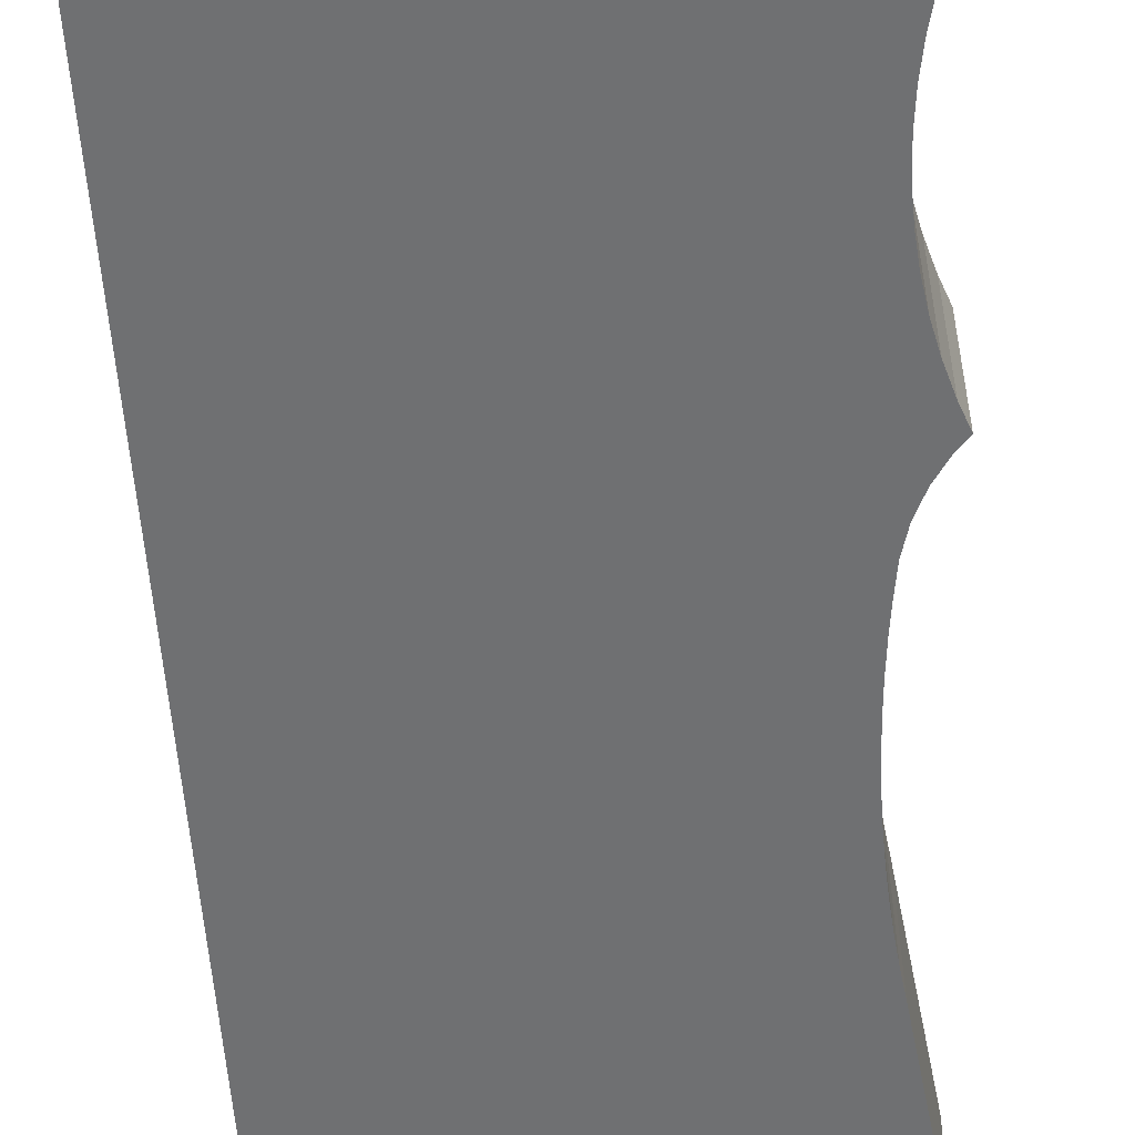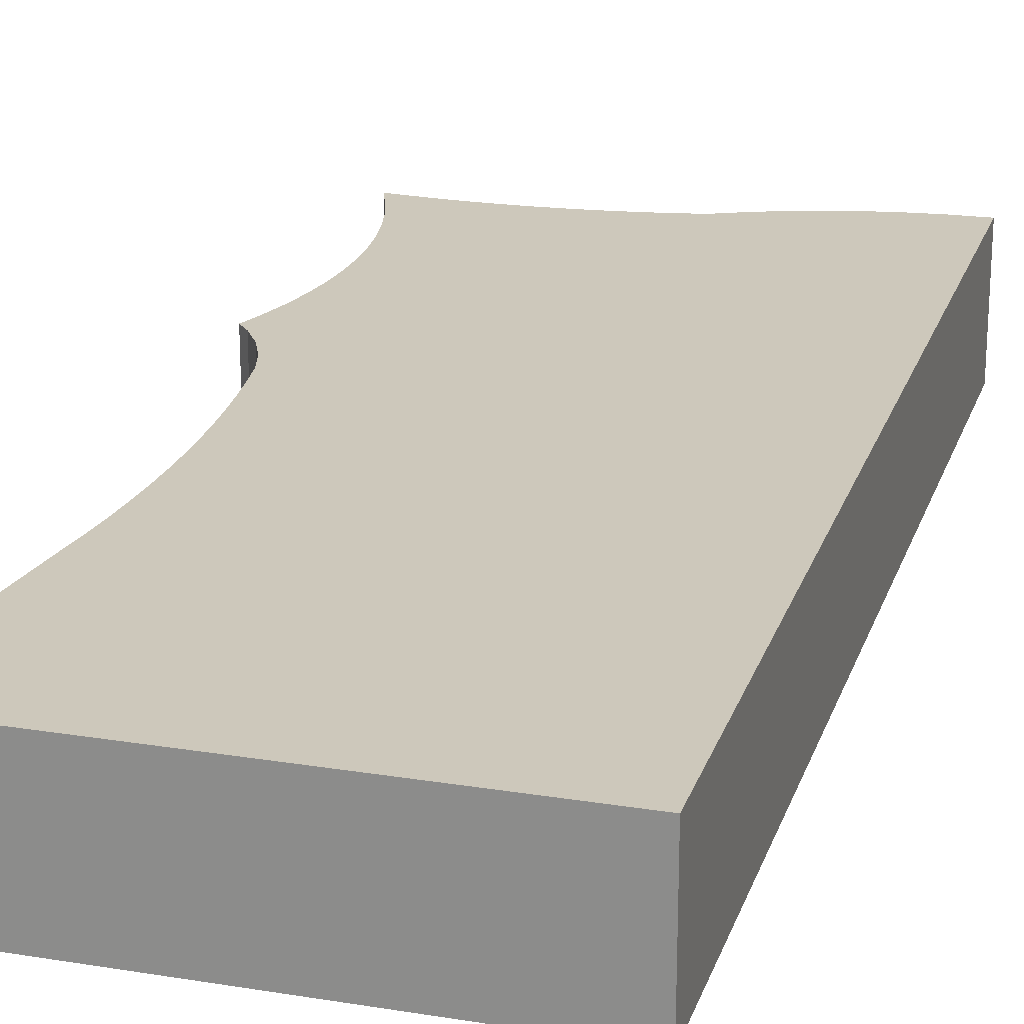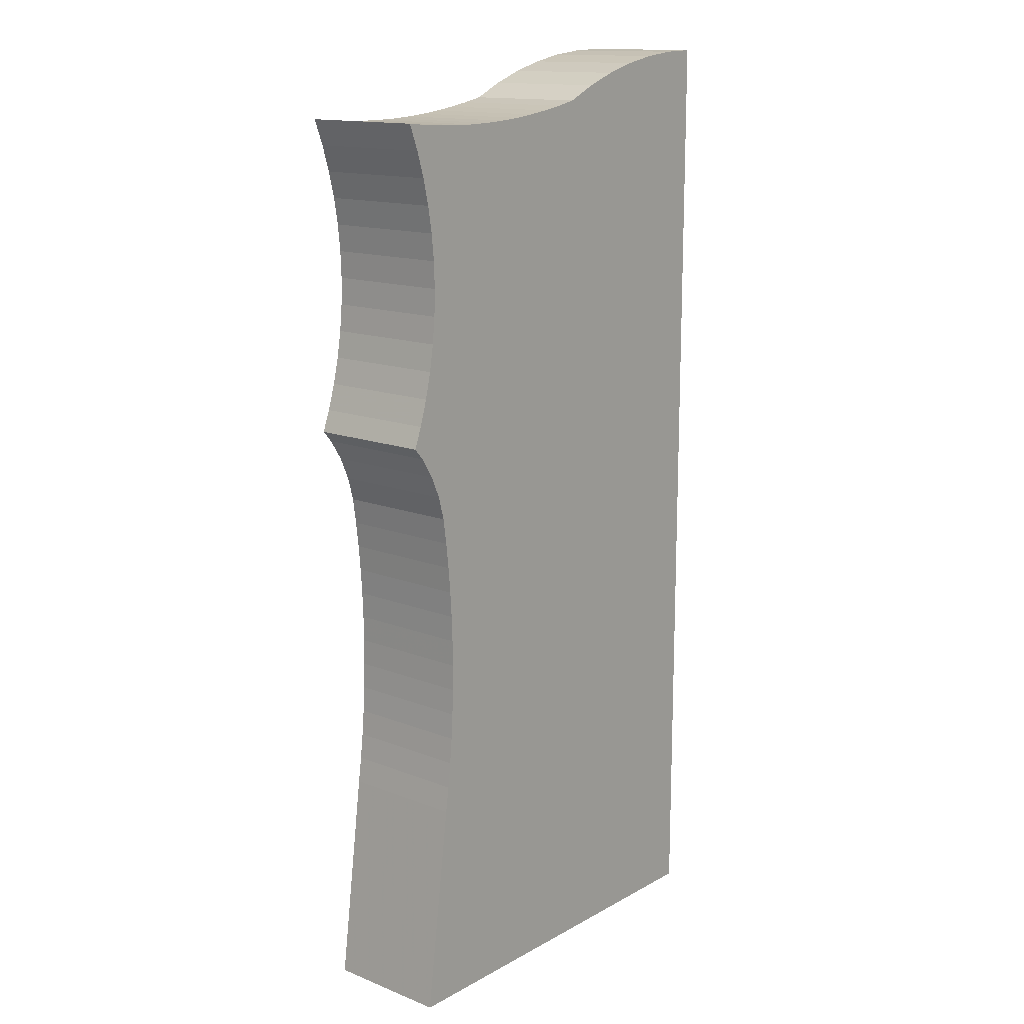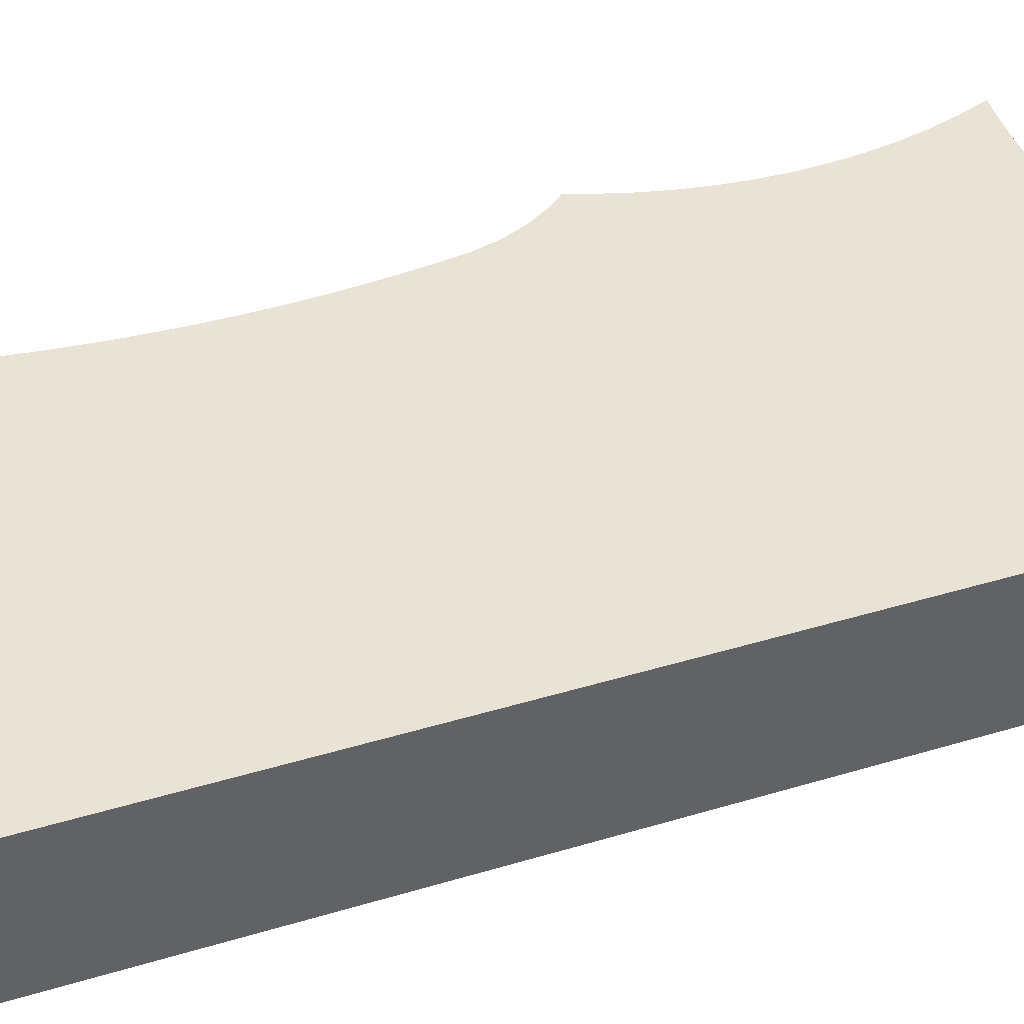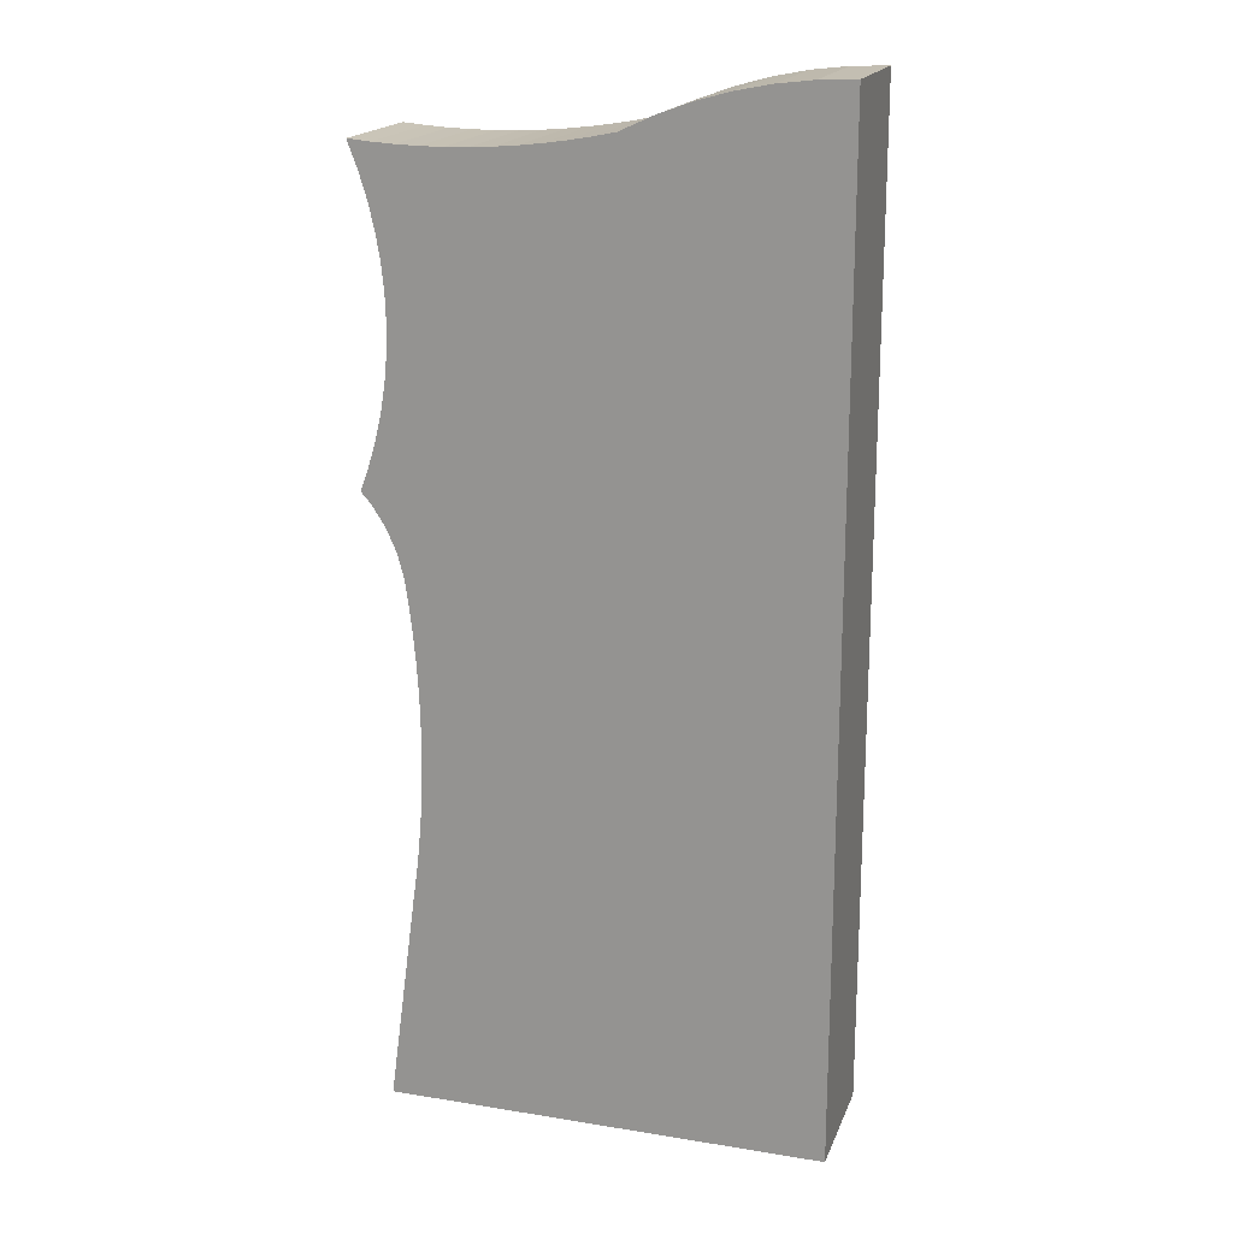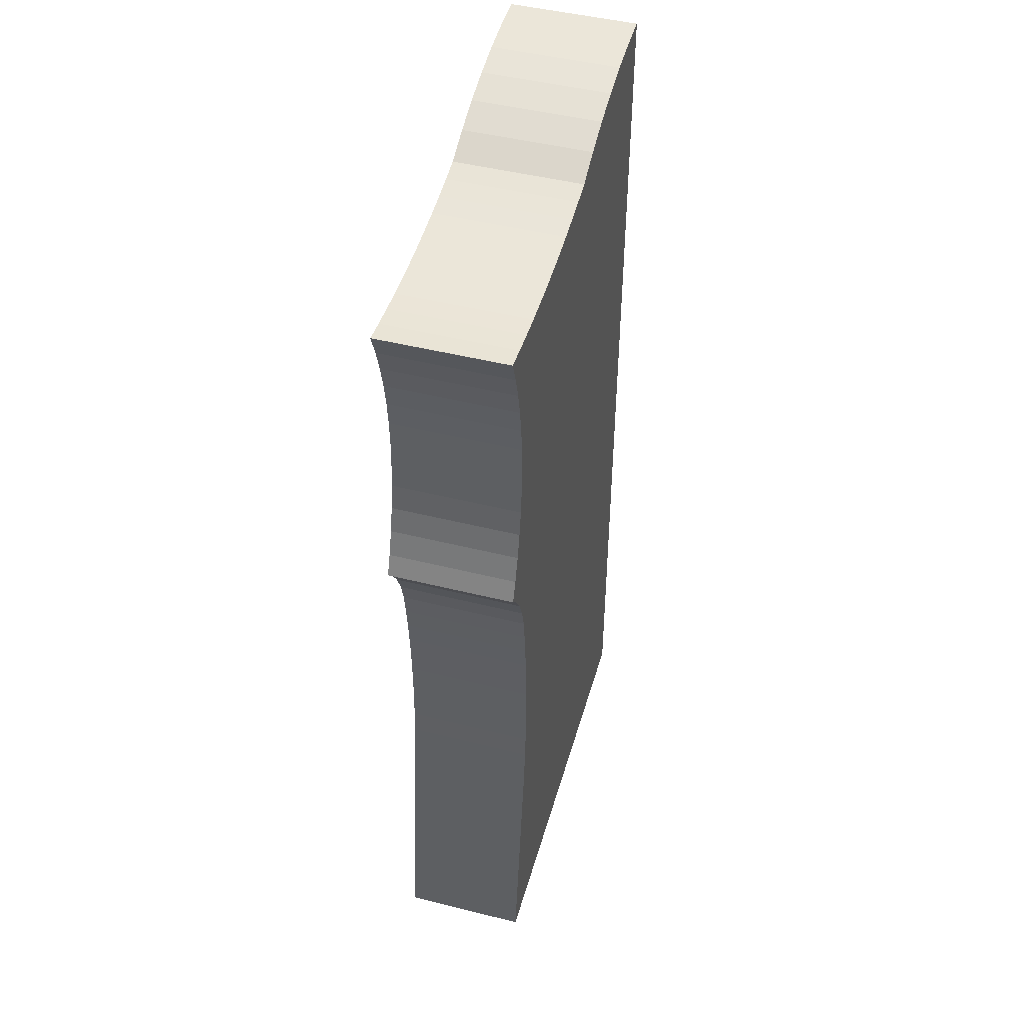
<metadata>
{"format":"obj","ext":"obj","renderer":"f3d","projection":"perspective","resolution":1024,"background":"white","views":[{"elev":-54.8,"azim":-176.3,"up":"+Z"},{"elev":22.0,"azim":16.0,"up":"+Z"},{"elev":14.5,"azim":-49.6,"up":"+Y"},{"elev":41.0,"azim":69.7,"up":"+Z"},{"elev":18.5,"azim":17.3,"up":"+Y"},{"elev":46.9,"azim":-74.1,"up":"+Y"}]}
</metadata>
<code>
v -0.06774 0.6253 -0.3551
v -0.03508 0.6291 -0.3551
v -0.06774 0.6253 -0.475
v -0.002174 -0.2907 -0.3551
v -0.03508 0.6291 -0.475
v -0.09992 0.6189 -0.475
v -0.09992 0.6189 -0.3551
v -0.002174 0.6303 -0.3551
v -0.002174 -0.2907 -0.475
v -0.1314 0.6101 -0.3551
v -0.002174 0.6303 -0.475
v -0.1314 0.6101 -0.475
v -0.1619 0.5989 -0.3551
v -0.407 -0.2907 -0.3551
v -0.1619 0.5989 -0.475
v -0.1912 0.5854 -0.3551
v -0.3803 -0.08991 -0.3551
v -0.407 -0.2907 -0.475
v -0.1912 0.5854 -0.475
v -0.2116 0.5812 -0.3551
v -0.3768 -0.06538 -0.3551
v -0.3803 -0.08991 -0.475
v -0.2116 0.5812 -0.475
v -0.232 0.5776 -0.3551
v -0.3768 -0.06538 -0.475
v -0.374 -0.04078 -0.3551
v -0.232 0.5776 -0.475
v -0.2526 0.5746 -0.3551
v -0.374 -0.04078 -0.475
v -0.3718 -0.01611 -0.3551
v -0.2526 0.5746 -0.475
v -0.2733 0.5722 -0.3551
v -0.3718 -0.01611 -0.475
v -0.3702 0.008607 -0.3551
v -0.2733 0.5722 -0.475
v -0.2941 0.5704 -0.3551
v -0.3702 0.008607 -0.475
v -0.3692 0.03336 -0.3551
v -0.2941 0.5704 -0.475
v -0.3149 0.5692 -0.3551
v -0.3692 0.03336 -0.475
v -0.3689 0.05812 -0.3551
v -0.3149 0.5692 -0.475
v -0.3358 0.5686 -0.3551
v -0.3689 0.05812 -0.475
v -0.3566 0.5687 -0.3551
v -0.3358 0.5686 -0.475
v -0.3692 0.08289 -0.475
v -0.3692 0.08289 -0.3551
v -0.3566 0.5687 -0.475
v -0.3702 0.1076 -0.3551
v -0.3775 0.5694 -0.475
v -0.3702 0.1076 -0.475
v -0.3718 0.1324 -0.3551
v -0.3768 0.1816 -0.475
v -0.3775 0.5694 -0.3551
v -0.3718 0.1324 -0.475
v -0.374 0.157 -0.3551
v -0.374 0.157 -0.475
v -0.3803 0.2062 -0.475
v -0.3768 0.1816 -0.3551
v -0.3983 0.5706 -0.475
v -0.3864 0.2284 -0.475
v -0.3803 0.2062 -0.3551
v -0.3967 0.4996 -0.475
v -0.3983 0.5706 -0.3551
v -0.3892 0.4241 -0.475
v -0.3864 0.2284 -0.3551
v -0.3926 0.4746 -0.475
v -0.4026 0.5243 -0.475
v -0.3967 0.4996 -0.3551
v -0.4191 0.5725 -0.475
v -0.3901 0.3989 -0.475
v -0.3901 0.4494 -0.475
v -0.3892 0.4241 -0.3551
v -0.3926 0.4746 -0.3551
v -0.41 0.5486 -0.475
v -0.4026 0.5243 -0.3551
v -0.4191 0.5725 -0.3551
v -0.3958 0.2495 -0.475
v -0.3926 0.3737 -0.475
v -0.3901 0.3989 -0.3551
v -0.3901 0.4494 -0.3551
v -0.41 0.5486 -0.3551
v -0.3958 0.2495 -0.3551
v -0.3926 0.3737 -0.3551
v -0.4082 0.2689 -0.475
v -0.3967 0.3487 -0.475
v -0.3967 0.3487 -0.3551
v -0.4082 0.2689 -0.3551
v -0.4026 0.324 -0.475
v -0.4176 0.2796 -0.475
v -0.4026 0.324 -0.3551
v -0.41 0.2996 -0.475
v -0.4176 0.2796 -0.3551
v -0.41 0.2996 -0.3551
f 1 2 3
f 3 2 1
f 2 1 4
f 4 1 2
f 5 3 2
f 2 3 5
f 3 6 1
f 1 6 3
f 1 7 4
f 4 7 1
f 8 2 4
f 4 2 8
f 3 9 5
f 2 8 5
f 5 8 2
f 6 9 3
f 7 1 6
f 6 1 7
f 7 10 4
f 4 10 7
f 8 9 4
f 5 9 11
f 11 5 8
f 8 5 11
f 12 9 6
f 6 12 7
f 7 12 6
f 10 7 12
f 12 7 10
f 10 13 4
f 4 13 10
f 9 14 4
f 9 8 11
f 15 9 12
f 12 15 10
f 10 15 12
f 13 10 15
f 15 10 13
f 13 16 4
f 4 16 13
f 14 4 17
f 17 4 14
f 14 9 18
f 19 9 15
f 15 19 13
f 13 19 15
f 16 13 19
f 19 13 16
f 16 20 4
f 4 20 16
f 21 17 4
f 4 17 21
f 14 22 17
f 9 22 18
f 22 14 18
f 23 9 19
f 19 23 16
f 16 23 19
f 20 16 23
f 23 16 20
f 20 24 4
f 4 24 20
f 17 25 21
f 26 21 4
f 4 21 26
f 25 17 22
f 22 9 25
f 27 9 23
f 23 27 20
f 20 27 23
f 24 20 27
f 27 20 24
f 24 28 4
f 4 28 24
f 29 21 25
f 21 29 26
f 30 26 4
f 4 26 30
f 25 9 29
f 31 9 27
f 27 31 24
f 24 31 27
f 28 24 31
f 31 24 28
f 28 32 4
f 4 32 28
f 33 26 29
f 26 33 30
f 34 30 4
f 4 30 34
f 29 9 33
f 35 9 31
f 31 35 28
f 28 35 31
f 32 28 35
f 35 28 32
f 32 36 4
f 4 36 32
f 37 30 33
f 30 37 34
f 38 34 4
f 4 34 38
f 33 9 37
f 39 9 35
f 35 39 32
f 32 39 35
f 36 32 39
f 39 32 36
f 36 40 4
f 4 40 36
f 41 34 37
f 34 41 38
f 42 38 4
f 4 38 42
f 37 9 41
f 43 9 39
f 39 43 36
f 36 43 39
f 40 36 43
f 43 36 40
f 40 44 4
f 4 44 40
f 45 38 41
f 38 45 42
f 46 42 4
f 4 42 46
f 41 9 45
f 47 9 43
f 43 47 40
f 40 47 43
f 44 40 47
f 47 40 44
f 44 46 4
f 4 46 44
f 48 42 45
f 42 46 49
f 49 46 42
f 45 9 50
f 50 9 47
f 47 50 44
f 44 50 47
f 46 44 50
f 50 44 46
f 42 48 49
f 50 48 45
f 49 46 51
f 51 46 49
f 50 52 46
f 46 52 50
f 53 49 48
f 50 53 48
f 51 46 54
f 54 46 51
f 49 53 51
f 52 55 50
f 56 46 52
f 52 46 56
f 50 57 53
f 54 46 58
f 58 46 54
f 51 57 54
f 57 51 53
f 50 55 59
f 52 60 55
f 46 56 61
f 61 56 46
f 52 62 56
f 56 62 52
f 50 59 57
f 58 46 61
f 61 46 58
f 54 59 58
f 59 54 57
f 55 58 59
f 60 61 55
f 52 63 60
f 61 56 64
f 64 56 61
f 62 65 52
f 66 56 62
f 62 56 66
f 58 55 61
f 61 60 64
f 63 64 60
f 52 67 63
f 64 56 68
f 68 56 64
f 52 65 69
f 62 70 65
f 56 66 71
f 71 66 56
f 62 72 66
f 66 72 62
f 64 63 68
f 73 63 67
f 52 74 67
f 68 56 75
f 75 56 68
f 69 76 65
f 65 76 69
f 52 69 74
f 65 71 70
f 70 71 65
f 62 77 70
f 71 66 78
f 78 66 71
f 76 56 71
f 71 56 76
f 77 62 72
f 79 66 72
f 72 66 79
f 80 68 63
f 81 63 73
f 73 82 67
f 67 82 73
f 67 75 74
f 74 75 67
f 75 56 83
f 83 56 75
f 75 82 68
f 68 82 75
f 76 69 83
f 83 69 76
f 71 65 76
f 76 65 71
f 74 83 69
f 69 83 74
f 78 70 71
f 71 70 78
f 70 78 77
f 77 78 70
f 78 66 84
f 84 66 78
f 83 56 76
f 76 56 83
f 77 84 72
f 72 84 77
f 79 84 66
f 66 84 79
f 79 72 84
f 84 72 79
f 68 80 85
f 81 80 63
f 81 86 73
f 73 86 81
f 82 73 86
f 86 73 82
f 75 67 82
f 82 67 75
f 83 74 75
f 75 74 83
f 82 86 68
f 68 86 82
f 84 77 78
f 78 77 84
f 87 85 80
f 68 86 85
f 85 86 68
f 88 80 81
f 86 81 89
f 89 81 86
f 85 87 90
f 91 87 80
f 86 89 85
f 85 89 86
f 91 80 88
f 88 89 81
f 81 89 88
f 92 90 87
f 85 93 90
f 90 93 85
f 94 87 91
f 89 93 85
f 85 93 89
f 91 93 88
f 88 93 91
f 89 88 93
f 93 88 89
f 90 92 95
f 87 94 92
f 93 96 90
f 90 96 93
f 94 96 91
f 91 96 94
f 93 91 96
f 96 91 93
f 92 95 94
f 94 95 92
f 95 90 96
f 96 90 95
f 96 94 95
f 95 94 96
f 5 9 3
f 3 9 6
f 4 9 8
f 11 9 5
f 6 9 12
f 4 14 9
f 11 8 9
f 12 9 15
f 18 9 14
f 15 9 19
f 17 22 14
f 18 22 9
f 18 14 22
f 19 9 23
f 21 25 17
f 22 17 25
f 25 9 22
f 23 9 27
f 25 21 29
f 26 29 21
f 29 9 25
f 27 9 31
f 29 26 33
f 30 33 26
f 33 9 29
f 31 9 35
f 33 30 37
f 34 37 30
f 37 9 33
f 35 9 39
f 37 34 41
f 38 41 34
f 41 9 37
f 39 9 43
f 41 38 45
f 42 45 38
f 45 9 41
f 43 9 47
f 45 42 48
f 50 9 45
f 47 9 50
f 49 48 42
f 45 48 50
f 48 49 53
f 48 53 50
f 51 53 49
f 50 55 52
f 53 57 50
f 54 57 51
f 53 51 57
f 59 55 50
f 55 60 52
f 57 59 50
f 58 59 54
f 57 54 59
f 59 58 55
f 55 61 60
f 60 63 52
f 52 65 62
f 61 55 58
f 64 60 61
f 60 64 63
f 63 67 52
f 69 65 52
f 65 70 62
f 68 63 64
f 67 63 73
f 67 74 52
f 74 69 52
f 70 77 62
f 72 62 77
f 63 68 80
f 73 63 81
f 85 80 68
f 63 80 81
f 80 85 87
f 81 80 88
f 90 87 85
f 80 87 91
f 88 80 91
f 87 90 92
f 91 87 94
f 95 92 90
f 92 94 87

</code>
